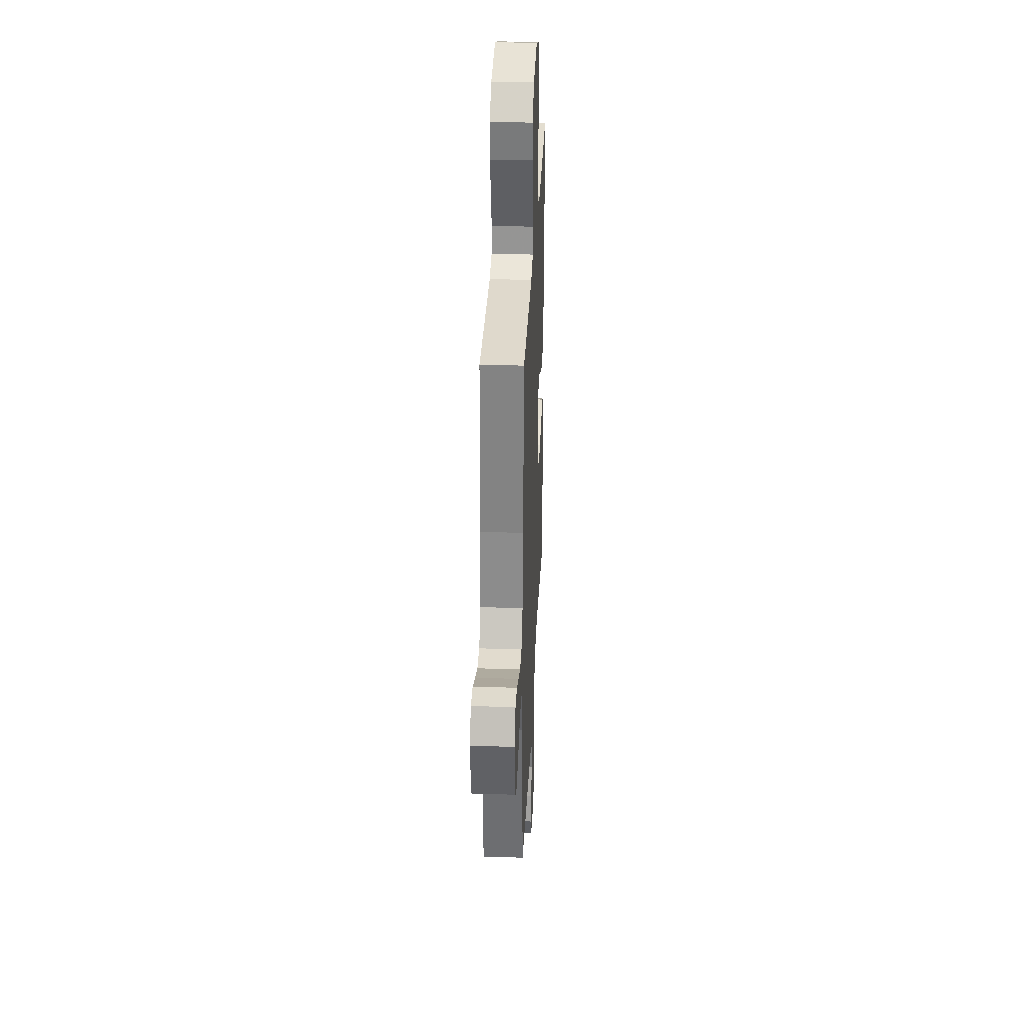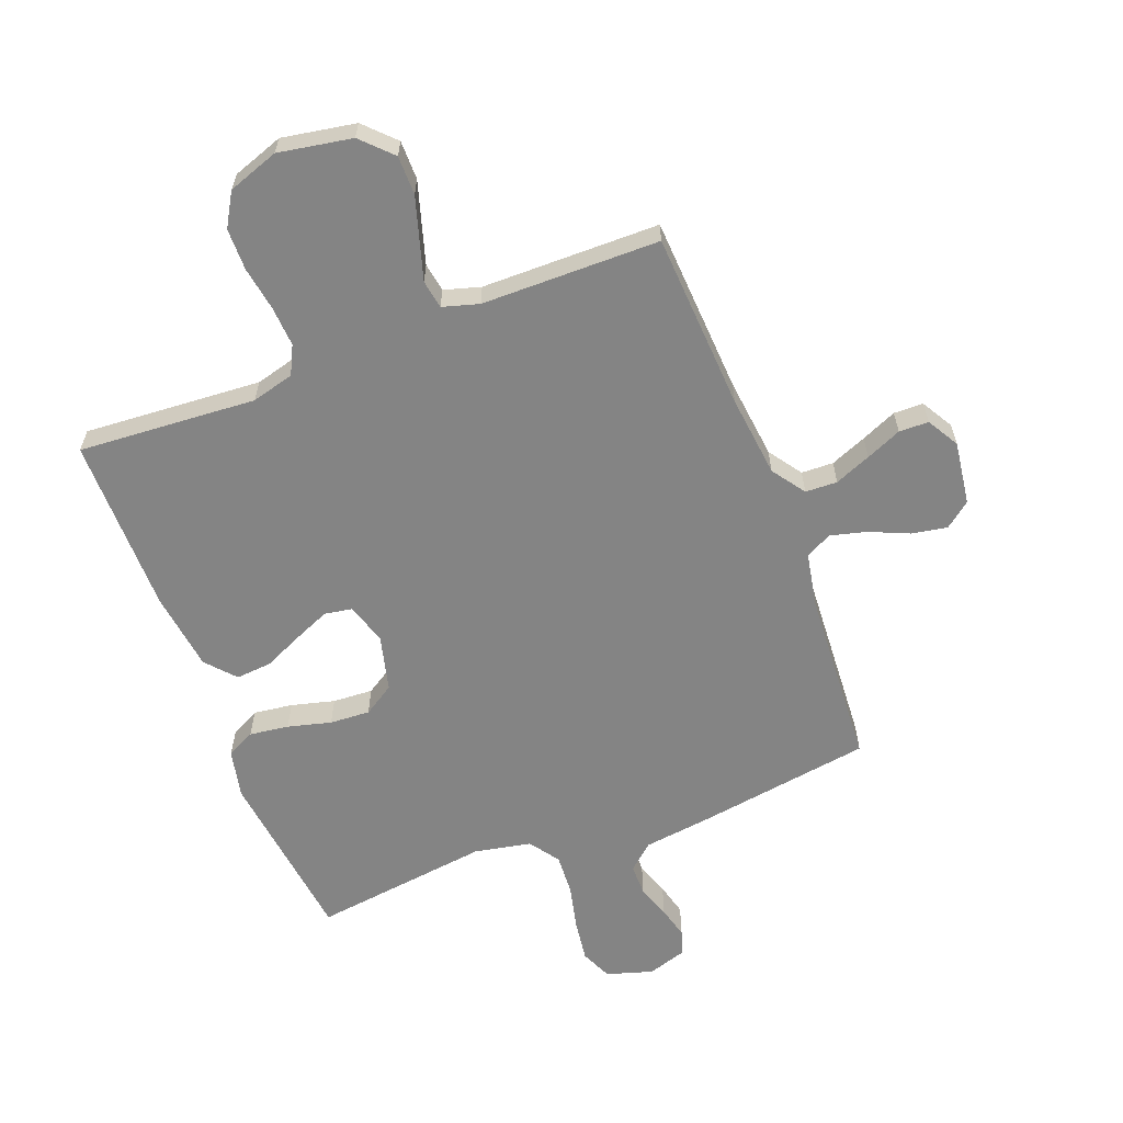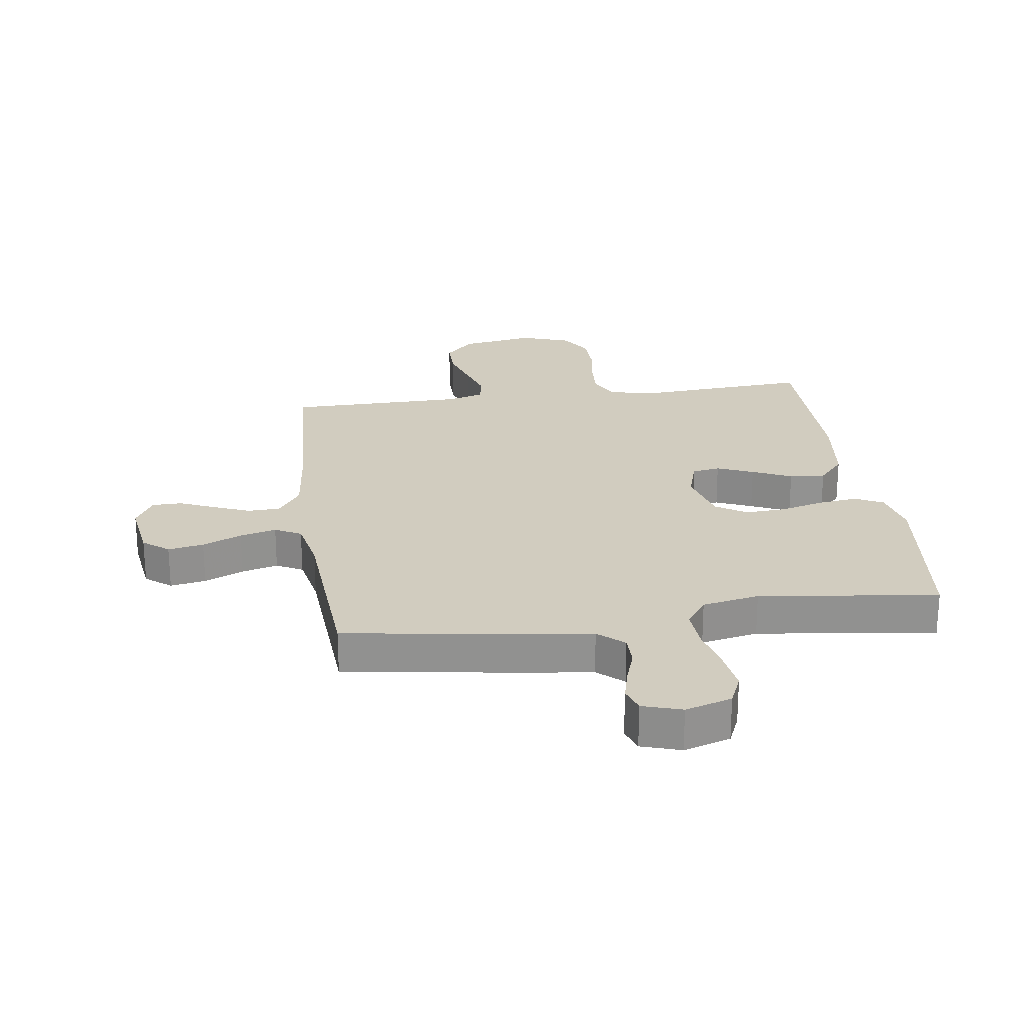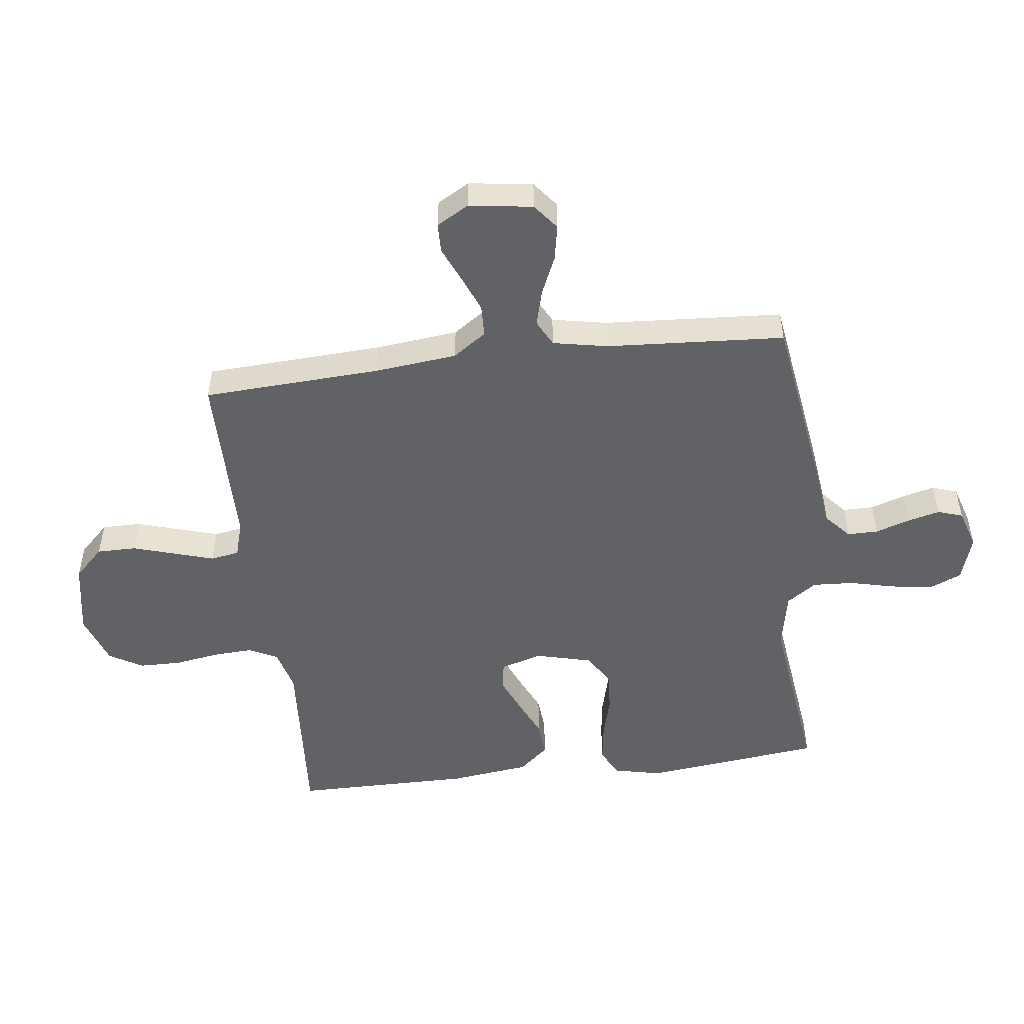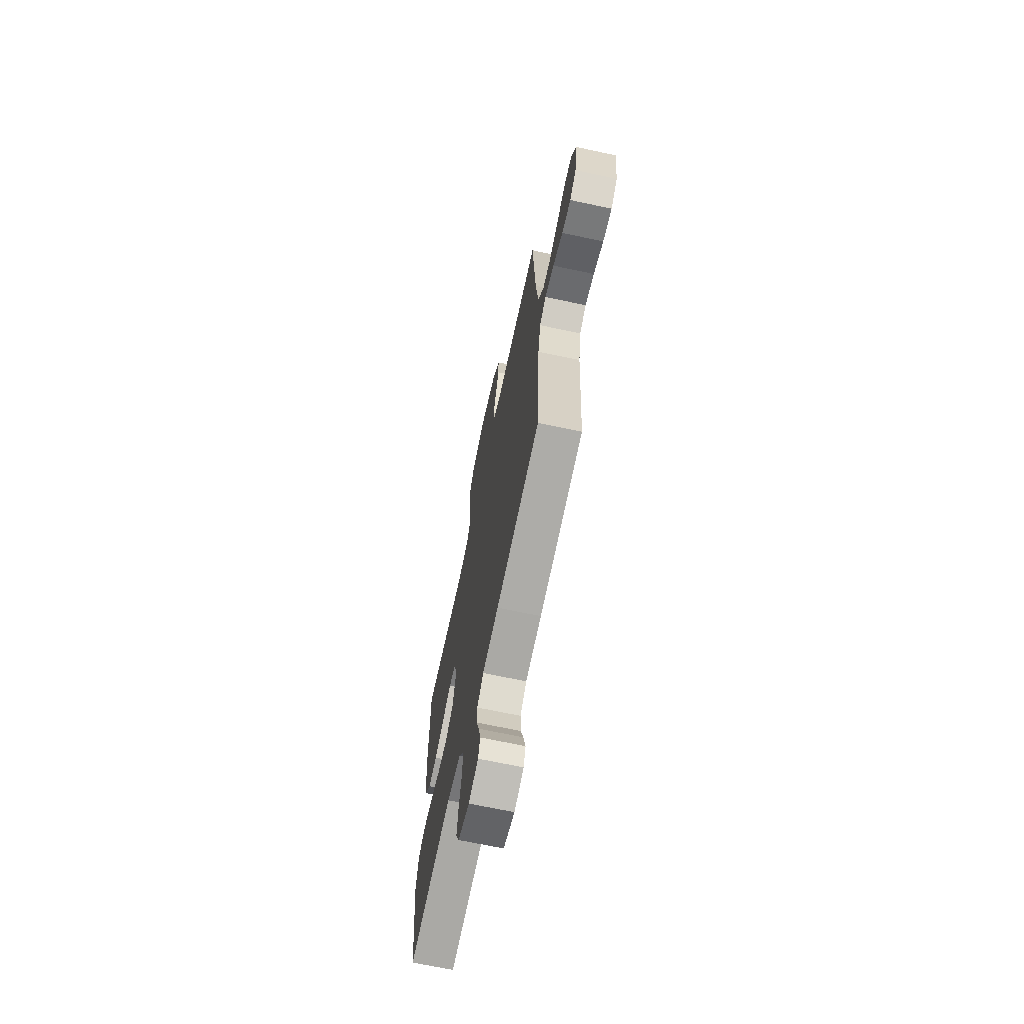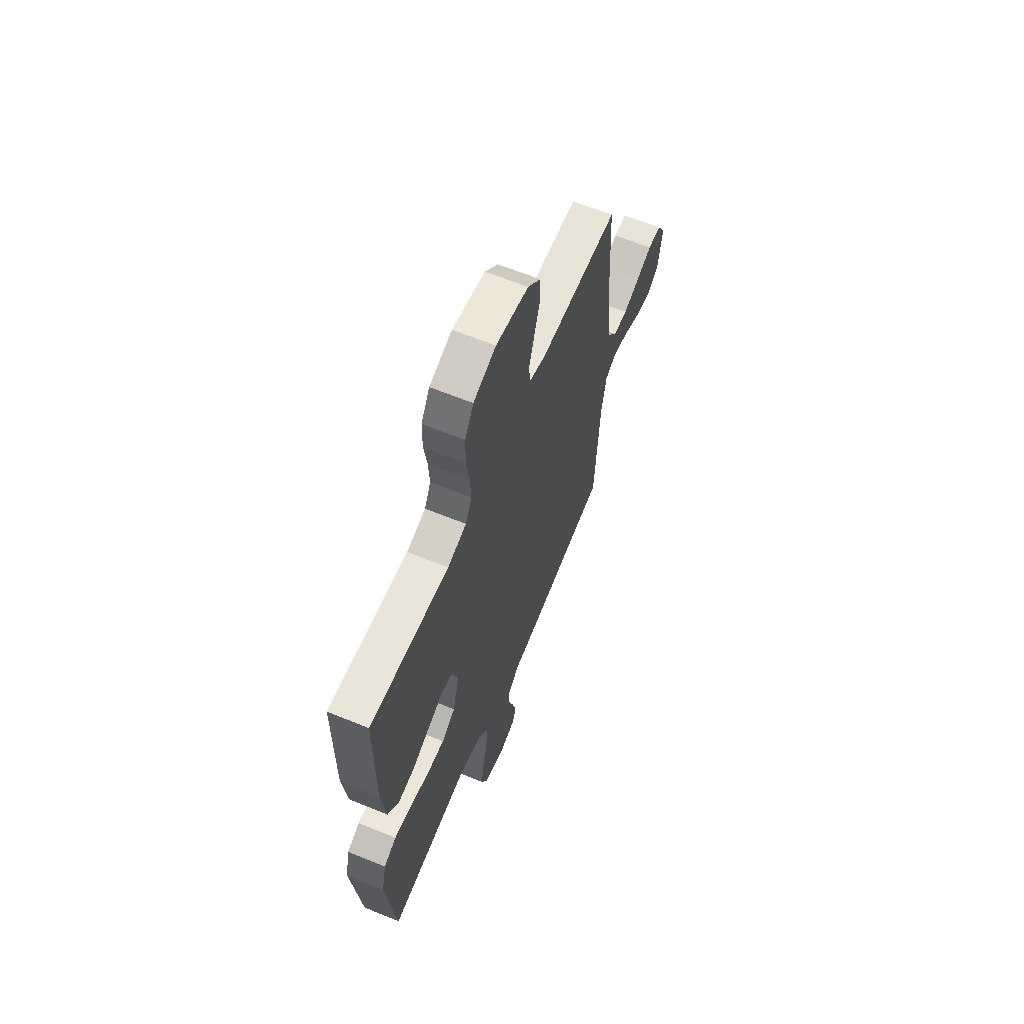
<metadata>
{"format":"obj","ext":"obj","renderer":"f3d","projection":"perspective","resolution":1024,"background":"white","views":[{"elev":31.7,"azim":92.6,"up":"+Z"},{"elev":-61.4,"azim":21.1,"up":"+Y"},{"elev":24.1,"azim":172.0,"up":"+Y"},{"elev":-50.5,"azim":97.0,"up":"+Y"},{"elev":-68.1,"azim":77.9,"up":"+Z"},{"elev":63.3,"azim":-67.5,"up":"+Z"}]}
</metadata>
<code>
v -0.5 0.07 -0.5
v -0.535 0.07 -0.2
v -0.517 0.07 -0.119
v -0.469 0.07 -0.095
v -0.403 0.07 -0.104
v -0.33 0.07 -0.123
v -0.262 0.07 -0.127
v -0.21 0.07 -0.094
v -0.186 0.07 0
v -0.207 0.07 0.07
v -0.254 0.07 0.078
v -0.315 0.07 0.052
v -0.381 0.07 0.022
v -0.441 0.07 0.017
v -0.484 0.07 0.066
v -0.501 0.07 0.2
v -0.5 0.07 0.5
v -0.2 0.07 0.479
v -0.128 0.07 0.498
v -0.104 0.07 0.546
v -0.108 0.07 0.614
v -0.12 0.07 0.688
v -0.119 0.07 0.759
v -0.086 0.07 0.815
v 0 0.07 0.845
v 0.124 0.07 0.823
v 0.173 0.07 0.773
v 0.173 0.07 0.707
v 0.151 0.07 0.635
v 0.131 0.07 0.569
v 0.139 0.07 0.521
v 0.2 0.07 0.503
v 0.5 0.07 0.5
v 0.516 0.07 0.2
v 0.531 0.07 0.062
v 0.57 0.07 0.006
v 0.624 0.07 0.004
v 0.685 0.07 0.029
v 0.745 0.07 0.055
v 0.795 0.07 0.054
v 0.826 0.07 0
v 0.811 0.07 -0.107
v 0.768 0.07 -0.141
v 0.708 0.07 -0.13
v 0.642 0.07 -0.101
v 0.581 0.07 -0.085
v 0.537 0.07 -0.108
v 0.519 0.07 -0.2
v 0.5 0.07 -0.5
v 0.2 0.07 -0.545
v 0.09 0.07 -0.559
v 0.047 0.07 -0.597
v 0.047 0.07 -0.649
v 0.066 0.07 -0.706
v 0.08 0.07 -0.761
v 0.066 0.07 -0.803
v 0 0.07 -0.824
v -0.078 0.07 -0.8
v -0.101 0.07 -0.747
v -0.091 0.07 -0.676
v -0.073 0.07 -0.6
v -0.069 0.07 -0.531
v -0.104 0.07 -0.481
v -0.2 0.07 -0.462
v -0.5 0 -0.5
v -0.535 0 -0.2
v -0.517 0 -0.119
v -0.469 0 -0.095
v -0.403 0 -0.104
v -0.33 0 -0.123
v -0.262 0 -0.127
v -0.21 0 -0.094
v -0.186 0 0
v -0.207 0 0.07
v -0.254 0 0.078
v -0.315 0 0.052
v -0.381 0 0.022
v -0.441 0 0.017
v -0.484 0 0.066
v -0.501 0 0.2
v -0.5 0 0.5
v -0.2 0 0.479
v -0.128 0 0.498
v -0.104 0 0.546
v -0.108 0 0.614
v -0.12 0 0.688
v -0.119 0 0.759
v -0.086 0 0.815
v 0 0 0.845
v 0.124 0 0.823
v 0.173 0 0.773
v 0.173 0 0.707
v 0.151 0 0.635
v 0.131 0 0.569
v 0.139 0 0.521
v 0.2 0 0.503
v 0.5 0 0.5
v 0.516 0 0.2
v 0.531 0 0.062
v 0.57 0 0.006
v 0.624 0 0.004
v 0.685 0 0.029
v 0.745 0 0.055
v 0.795 0 0.054
v 0.826 0 0
v 0.811 0 -0.107
v 0.768 0 -0.141
v 0.708 0 -0.13
v 0.642 0 -0.101
v 0.581 0 -0.085
v 0.537 0 -0.108
v 0.519 0 -0.2
v 0.5 0 -0.5
v 0.2 0 -0.545
v 0.09 0 -0.559
v 0.047 0 -0.597
v 0.047 0 -0.649
v 0.066 0 -0.706
v 0.08 0 -0.761
v 0.066 0 -0.803
v 0 0 -0.824
v -0.078 0 -0.8
v -0.101 0 -0.747
v -0.091 0 -0.676
v -0.073 0 -0.6
v -0.069 0 -0.531
v -0.104 0 -0.481
v -0.2 0 -0.462
f 58 59 60 61
f 58 61 62
f 57 58 62
f 56 57 62
f 53 54 55 56
f 53 56 62
f 52 53 62 63
f 48 49 50 51
f 47 48 51
f 47 51 52 63
f 42 43 44 45
f 42 45 46
f 41 42 46
f 38 39 40 41
f 37 38 41 46
f 36 37 46 47
f 32 33 34
f 31 32 34 35
f 26 27 28 29
f 26 29 30
f 25 26 30
f 24 25 30 31
f 21 22 23 24
f 20 21 24 31
f 15 16 17 18
f 15 18 19
f 12 13 14 15
f 11 12 15 19
f 10 11 19 20
f 3 4 5 6
f 3 6 7
f 64 1 2 3
f 64 3 7
f 63 64 7 8
f 47 63 8 9
f 31 35 36 47
f 20 31 47
f 9 10 20 47
f 125 124 123 122
f 126 125 122
f 126 122 121
f 126 121 120
f 120 119 118 117
f 126 120 117
f 127 126 117 116
f 115 114 113 112
f 115 112 111
f 127 116 115 111
f 109 108 107 106
f 110 109 106
f 110 106 105
f 105 104 103 102
f 110 105 102 101
f 111 110 101 100
f 98 97 96
f 99 98 96 95
f 93 92 91 90
f 94 93 90
f 94 90 89
f 95 94 89 88
f 88 87 86 85
f 95 88 85 84
f 82 81 80 79
f 83 82 79
f 79 78 77 76
f 83 79 76 75
f 84 83 75 74
f 70 69 68 67
f 71 70 67
f 67 66 65 128
f 71 67 128
f 72 71 128 127
f 73 72 127 111
f 111 100 99 95
f 111 95 84
f 111 84 74 73
f 1 65 66 2
f 2 66 67 3
f 3 67 68 4
f 4 68 69 5
f 5 69 70 6
f 6 70 71 7
f 7 71 72 8
f 8 72 73 9
f 9 73 74 10
f 10 74 75 11
f 11 75 76 12
f 12 76 77 13
f 13 77 78 14
f 14 78 79 15
f 15 79 80 16
f 16 80 81 17
f 17 81 82 18
f 18 82 83 19
f 19 83 84 20
f 20 84 85 21
f 21 85 86 22
f 22 86 87 23
f 23 87 88 24
f 24 88 89 25
f 25 89 90 26
f 26 90 91 27
f 27 91 92 28
f 28 92 93 29
f 29 93 94 30
f 30 94 95 31
f 31 95 96 32
f 32 96 97 33
f 33 97 98 34
f 34 98 99 35
f 35 99 100 36
f 36 100 101 37
f 37 101 102 38
f 38 102 103 39
f 39 103 104 40
f 40 104 105 41
f 41 105 106 42
f 42 106 107 43
f 43 107 108 44
f 44 108 109 45
f 45 109 110 46
f 46 110 111 47
f 47 111 112 48
f 48 112 113 49
f 49 113 114 50
f 50 114 115 51
f 51 115 116 52
f 52 116 117 53
f 53 117 118 54
f 54 118 119 55
f 55 119 120 56
f 56 120 121 57
f 57 121 122 58
f 58 122 123 59
f 59 123 124 60
f 60 124 125 61
f 61 125 126 62
f 62 126 127 63
f 63 127 128 64
f 64 128 65 1

</code>
